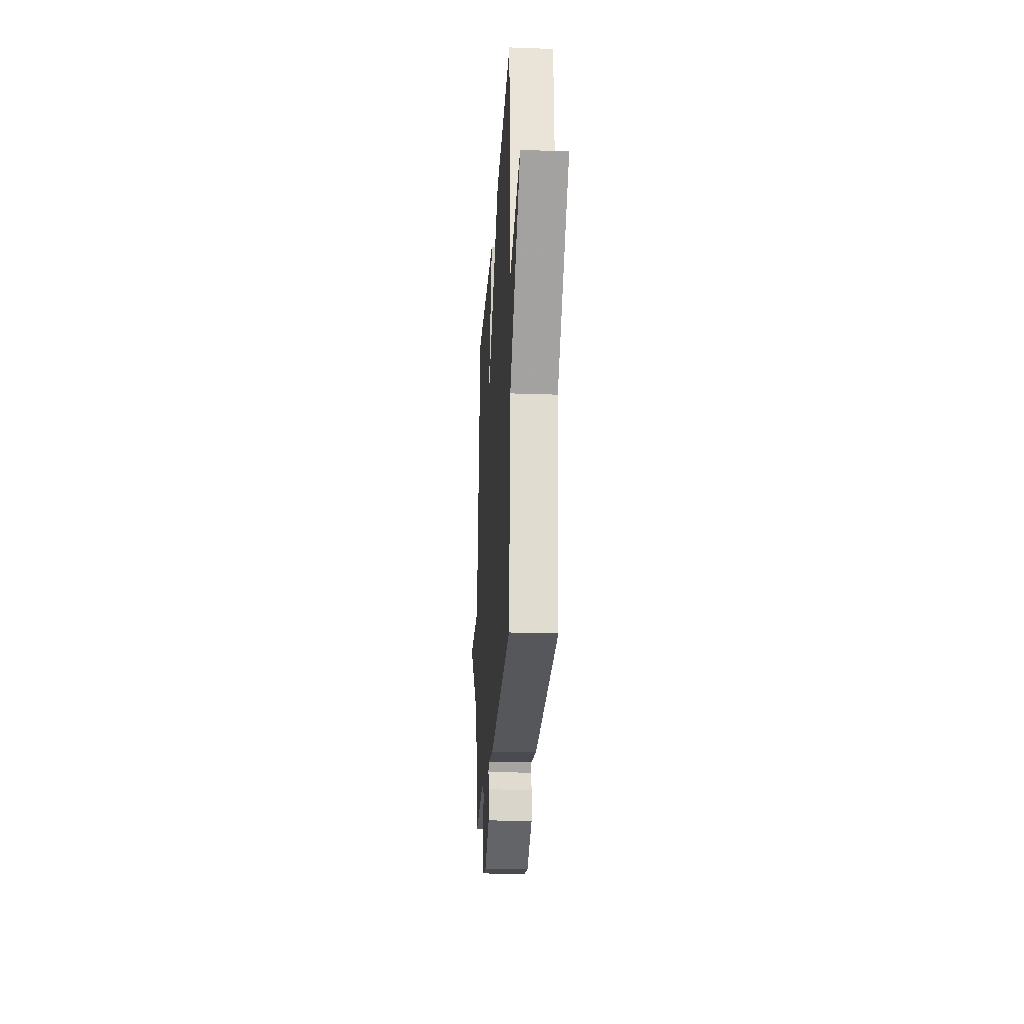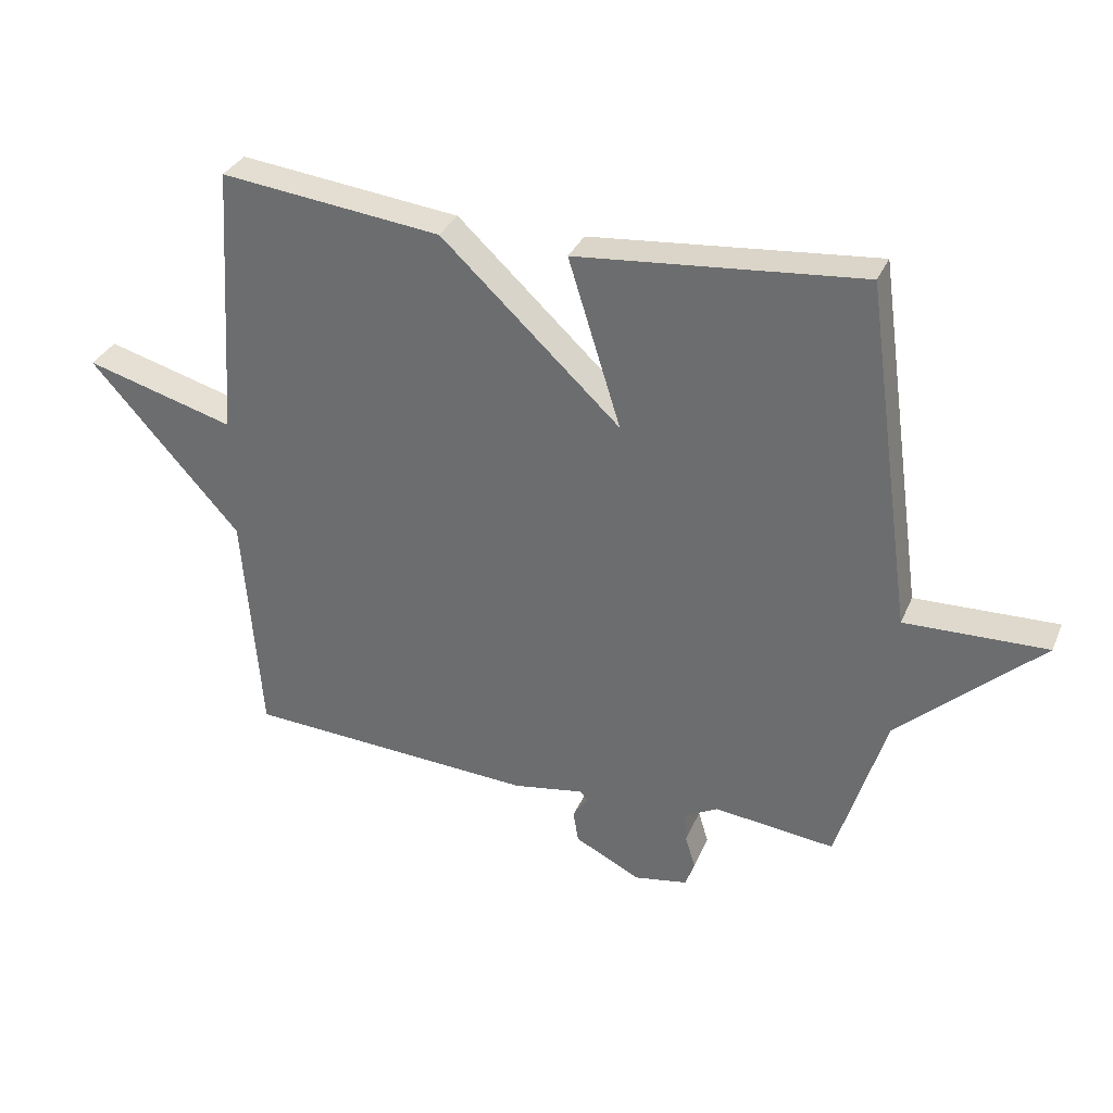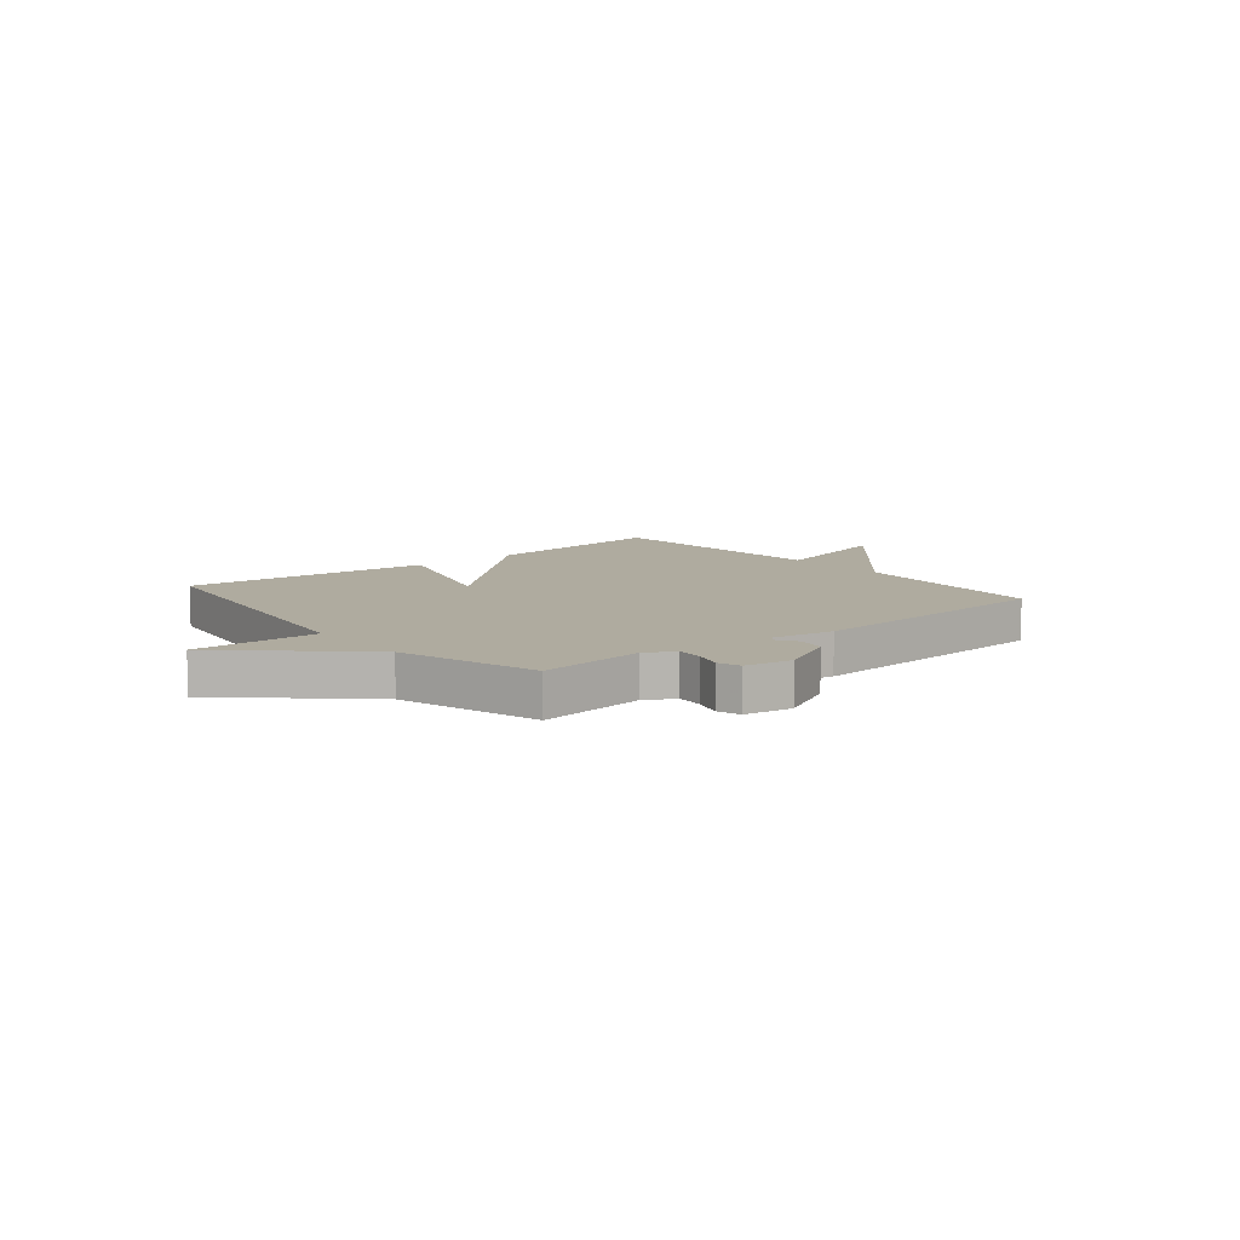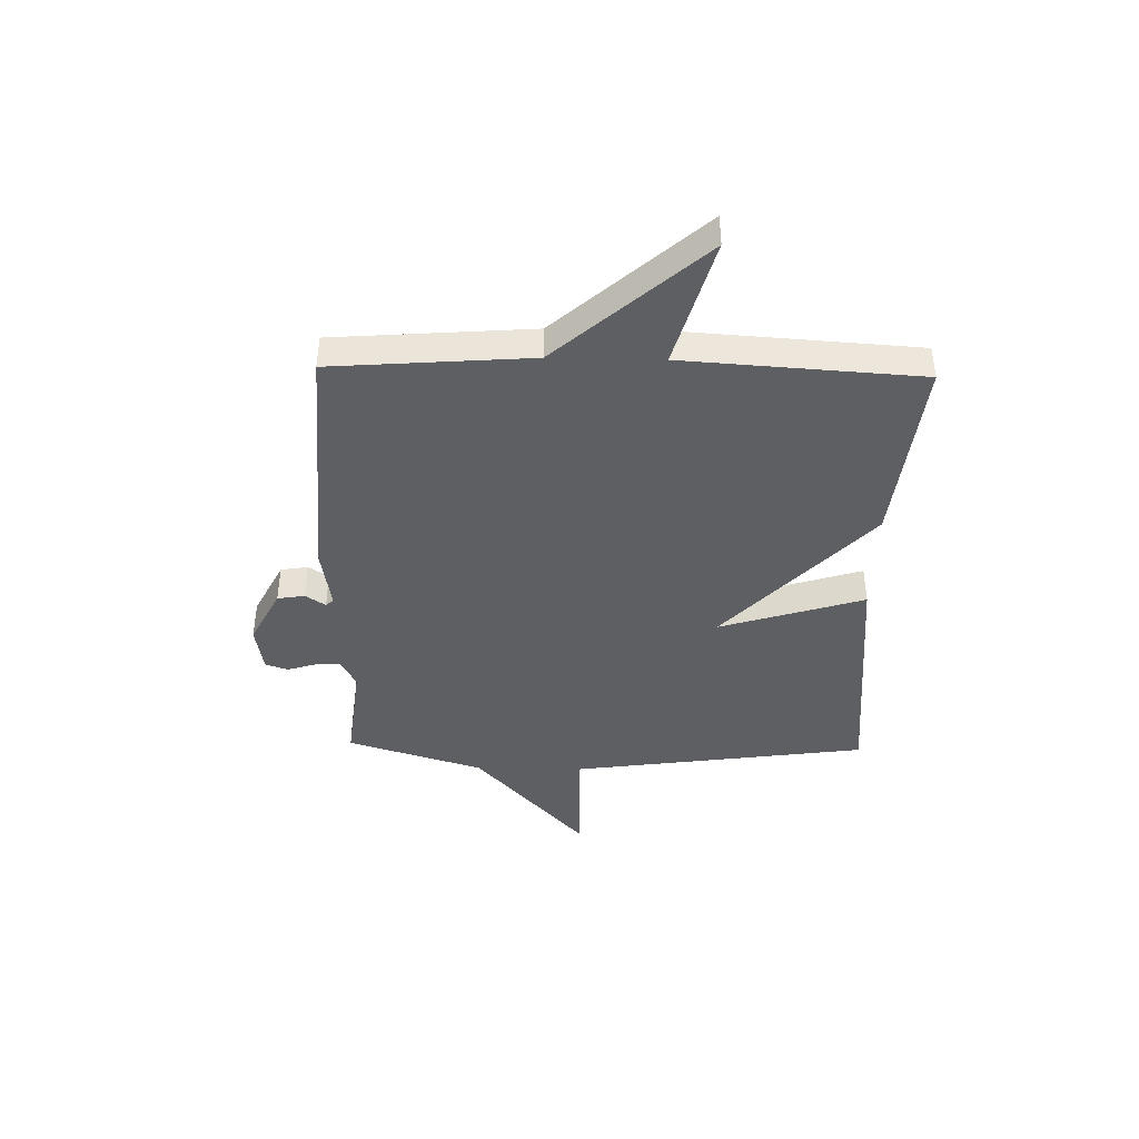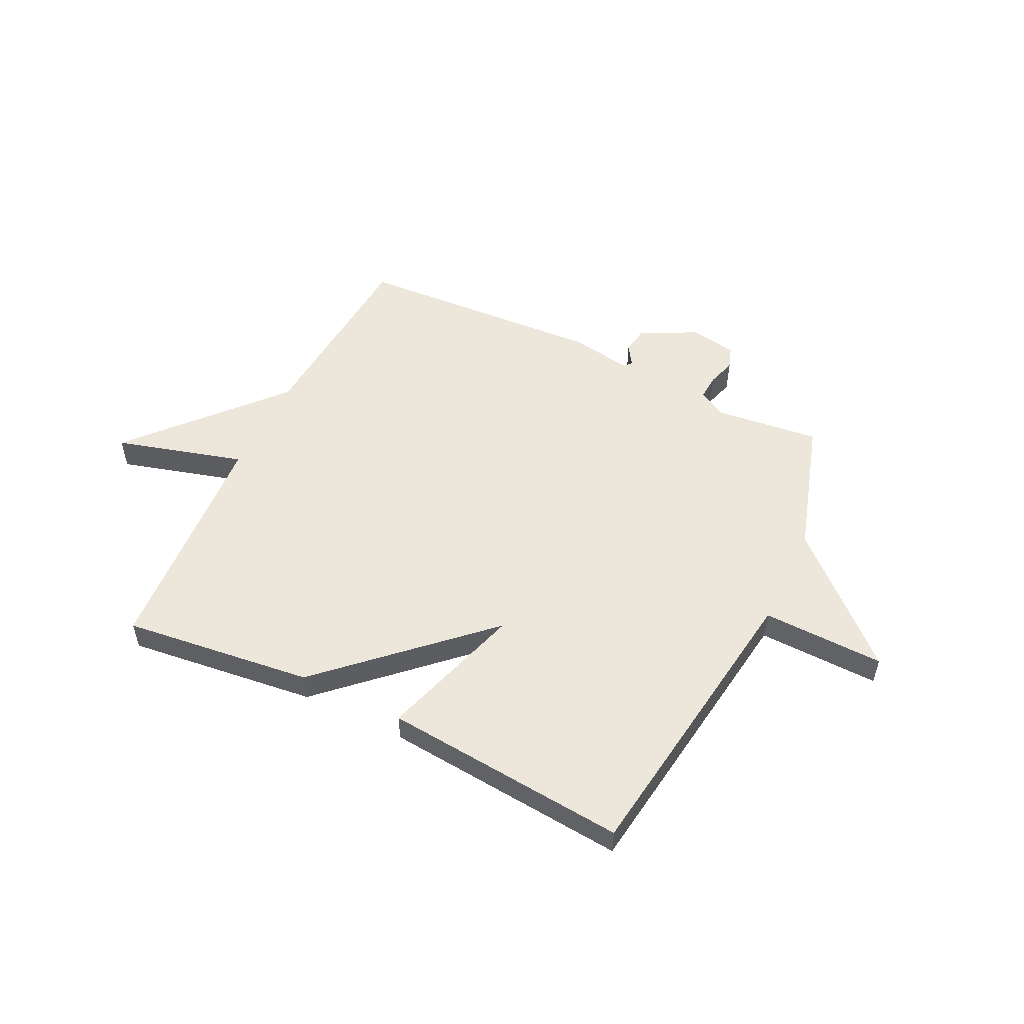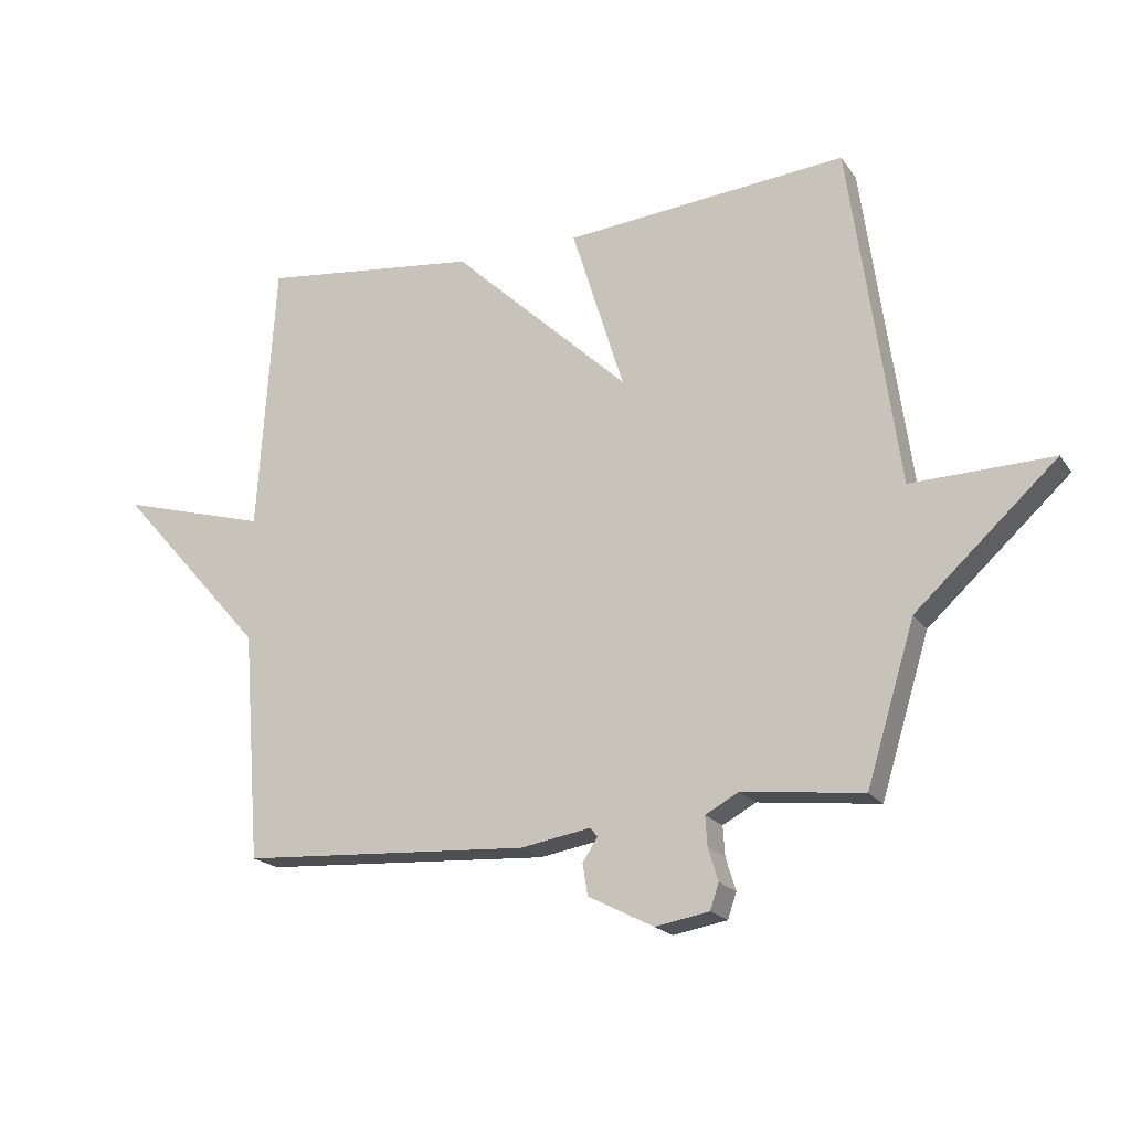
<metadata>
{"format":"obj","ext":"obj","renderer":"f3d","projection":"perspective","resolution":1024,"background":"white","views":[{"elev":-24.1,"azim":-93.4,"up":"+Z"},{"elev":32.8,"azim":20.7,"up":"+Z"},{"elev":9.6,"azim":140.7,"up":"+Y"},{"elev":-41.8,"azim":-91.3,"up":"+Y"},{"elev":53.1,"azim":25.9,"up":"+Y"},{"elev":-19.4,"azim":24.7,"up":"+Z"}]}
</metadata>
<code>
v -0.5 0.07 -0.5
v -0.528 0.07 -0.135
v -0.765 0.07 0.132
v -0.528 0.07 0.065
v -0.5 0.07 0.5
v -0.151 0.07 0.459
v 0.132 0.07 0.193
v 0.049 0.07 0.459
v 0.5 0.07 0.5
v 0.577 0.07 -0.049
v 0.802 0.07 -0.043
v 0.577 0.07 -0.249
v 0.5 0.07 -0.5
v 0.308 0.07 -0.478
v 0.255 0.07 -0.507
v 0.258 0.07 -0.554
v 0.274 0.07 -0.606
v 0.26 0.07 -0.647
v 0.174 0.07 -0.662
v 0.07 0.07 -0.609
v 0.062 0.07 -0.559
v 0.086 0.07 -0.522
v 0.074 0.07 -0.508
v -0.038 0.07 -0.527
v -0.5 0 -0.5
v -0.528 0 -0.135
v -0.765 0 0.132
v -0.528 0 0.065
v -0.5 0 0.5
v -0.151 0 0.459
v 0.132 0 0.193
v 0.049 0 0.459
v 0.5 0 0.5
v 0.577 0 -0.049
v 0.802 0 -0.043
v 0.577 0 -0.249
v 0.5 0 -0.5
v 0.308 0 -0.478
v 0.255 0 -0.507
v 0.258 0 -0.554
v 0.274 0 -0.606
v 0.26 0 -0.647
v 0.174 0 -0.662
v 0.07 0 -0.609
v 0.062 0 -0.559
v 0.086 0 -0.522
v 0.074 0 -0.508
v -0.038 0 -0.527
f 23 24 1 2
f 20 21 22
f 19 20 22
f 18 19 22
f 17 18 22
f 16 17 22
f 15 16 22 23
f 2 3 4
f 23 2 4
f 15 23 4
f 14 15 4
f 5 6 7
f 4 5 7
f 14 4 7
f 13 14 7
f 12 13 7
f 10 11 12
f 9 10 12
f 8 9 12
f 7 8 12
f 26 25 48 47
f 46 45 44
f 46 44 43
f 46 43 42
f 46 42 41
f 46 41 40
f 47 46 40 39
f 28 27 26
f 28 26 47
f 28 47 39
f 28 39 38
f 31 30 29
f 31 29 28
f 31 28 38
f 31 38 37
f 31 37 36
f 36 35 34
f 36 34 33
f 36 33 32
f 36 32 31
f 1 25 26 2
f 2 26 27 3
f 3 27 28 4
f 4 28 29 5
f 5 29 30 6
f 6 30 31 7
f 7 31 32 8
f 8 32 33 9
f 9 33 34 10
f 10 34 35 11
f 11 35 36 12
f 12 36 37 13
f 13 37 38 14
f 14 38 39 15
f 15 39 40 16
f 16 40 41 17
f 17 41 42 18
f 18 42 43 19
f 19 43 44 20
f 20 44 45 21
f 21 45 46 22
f 22 46 47 23
f 23 47 48 24
f 24 48 25 1

</code>
